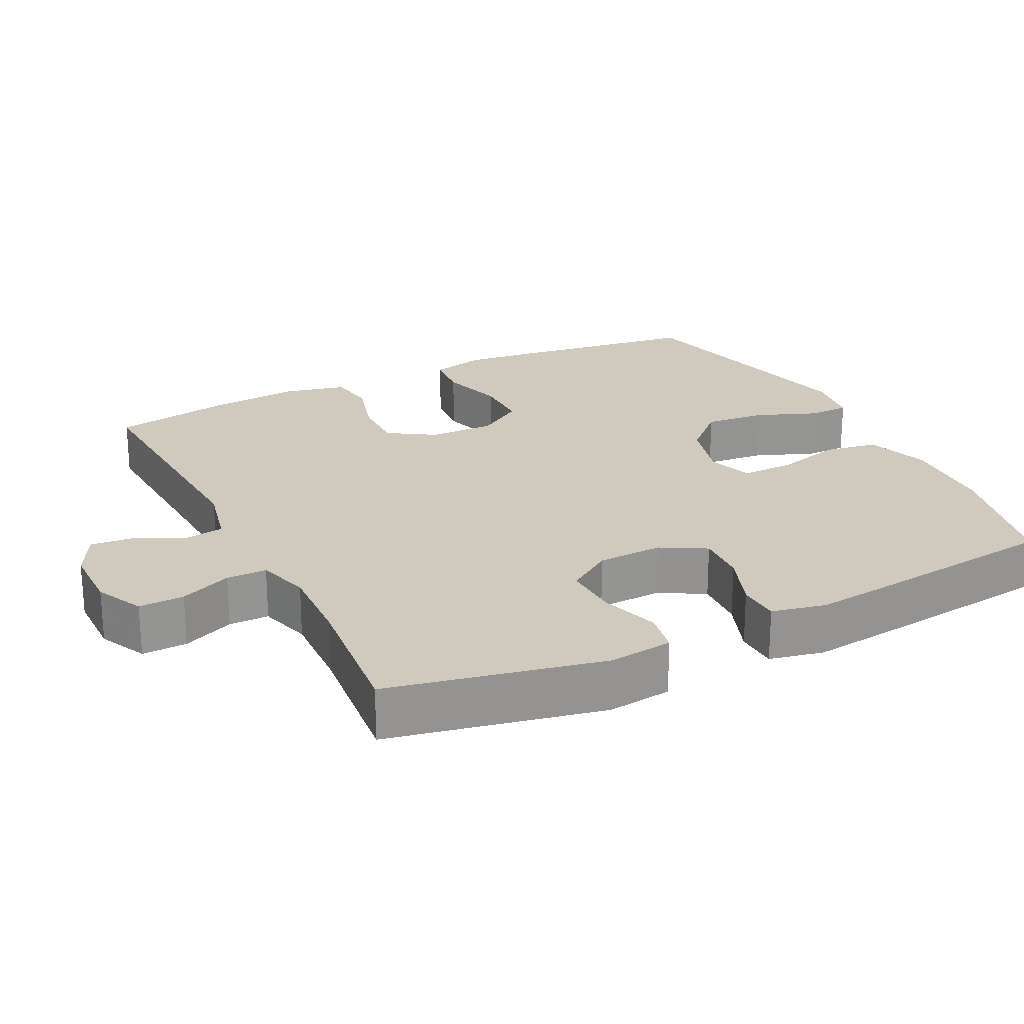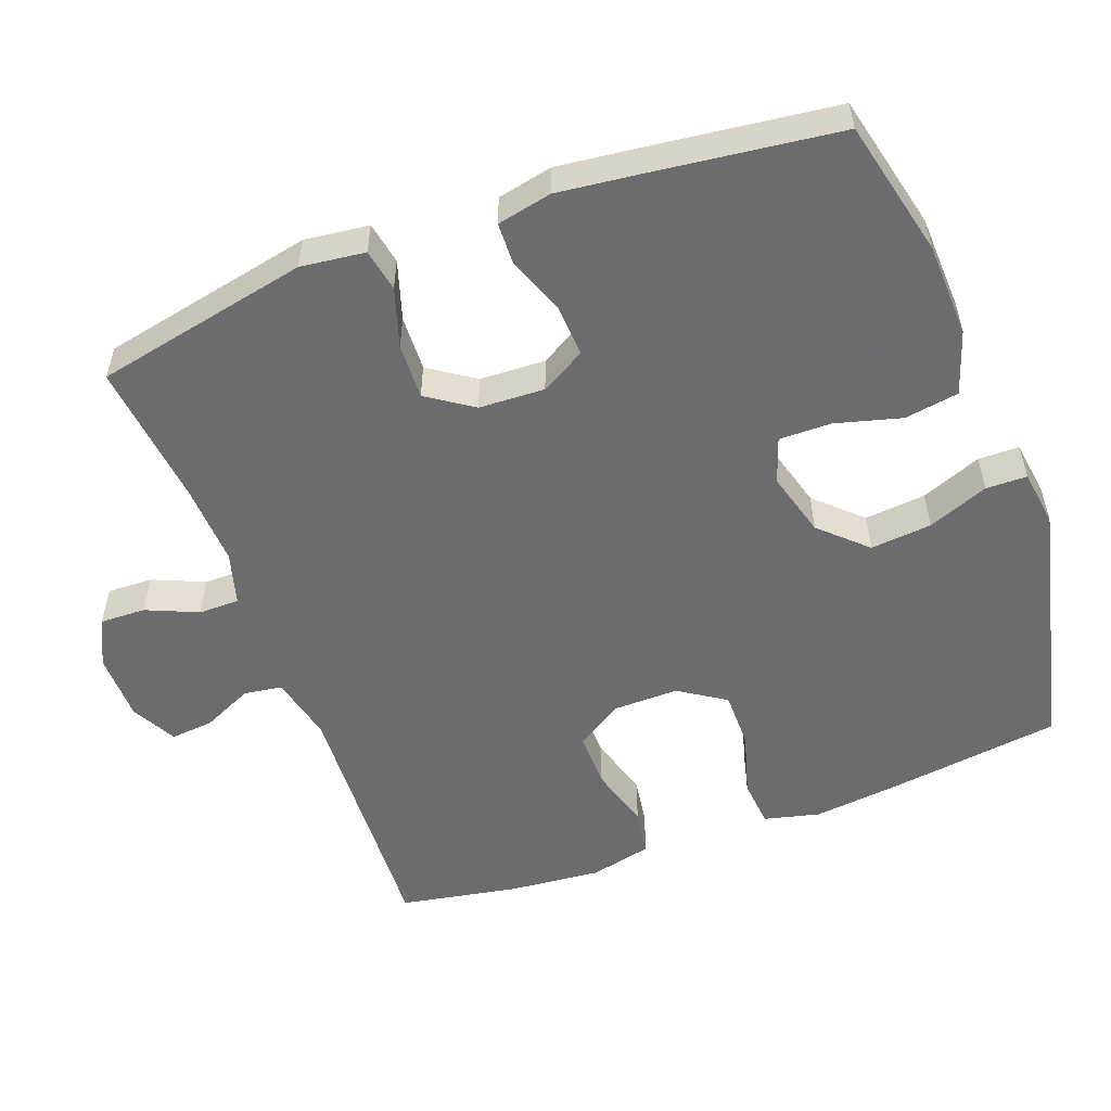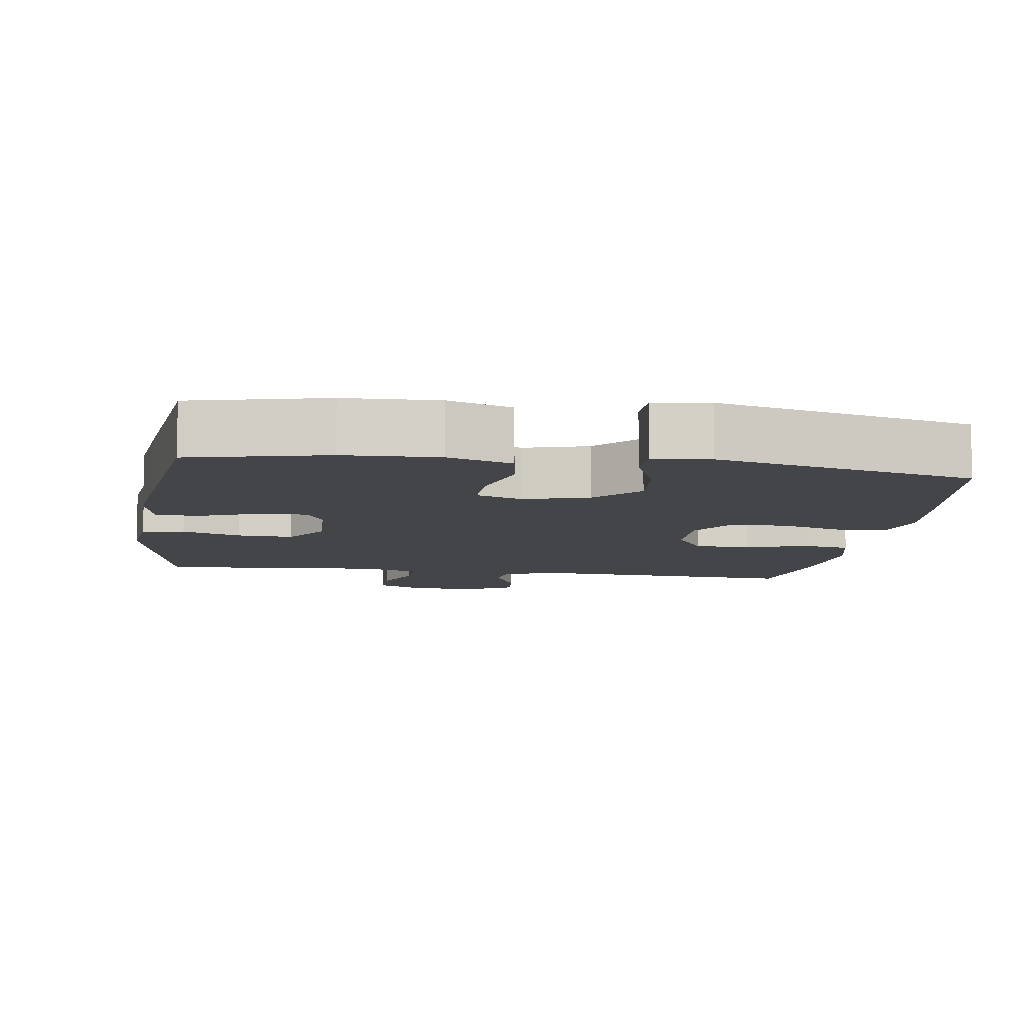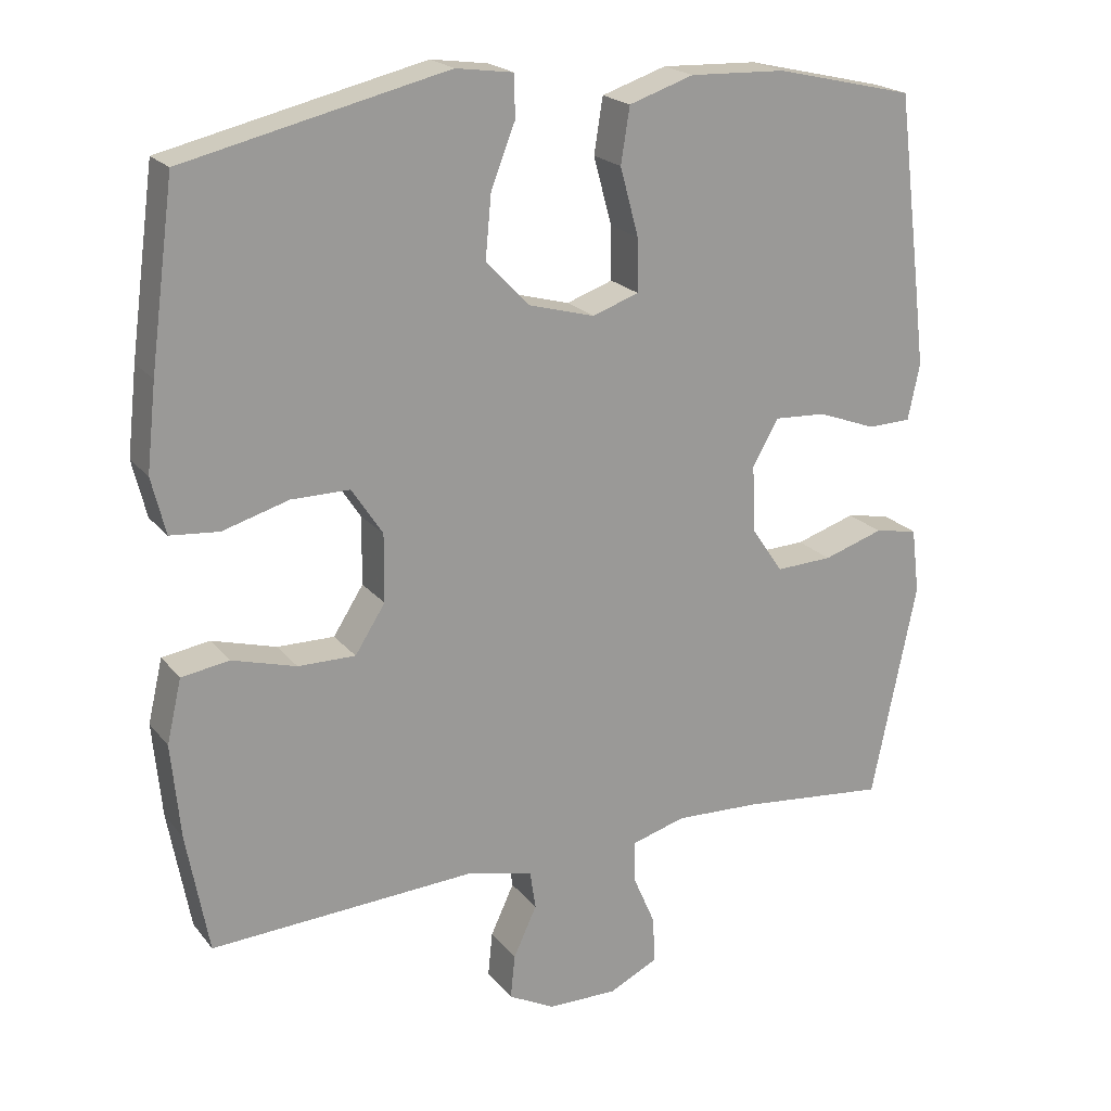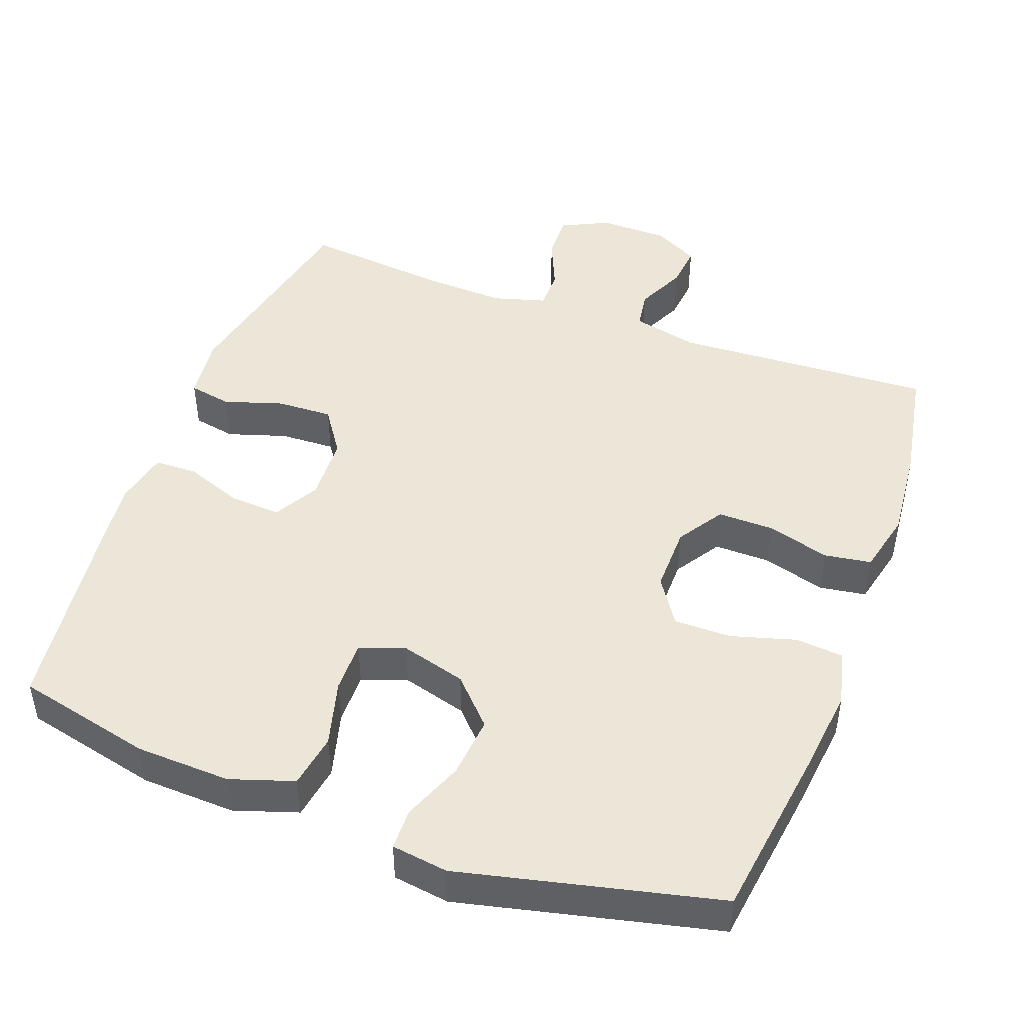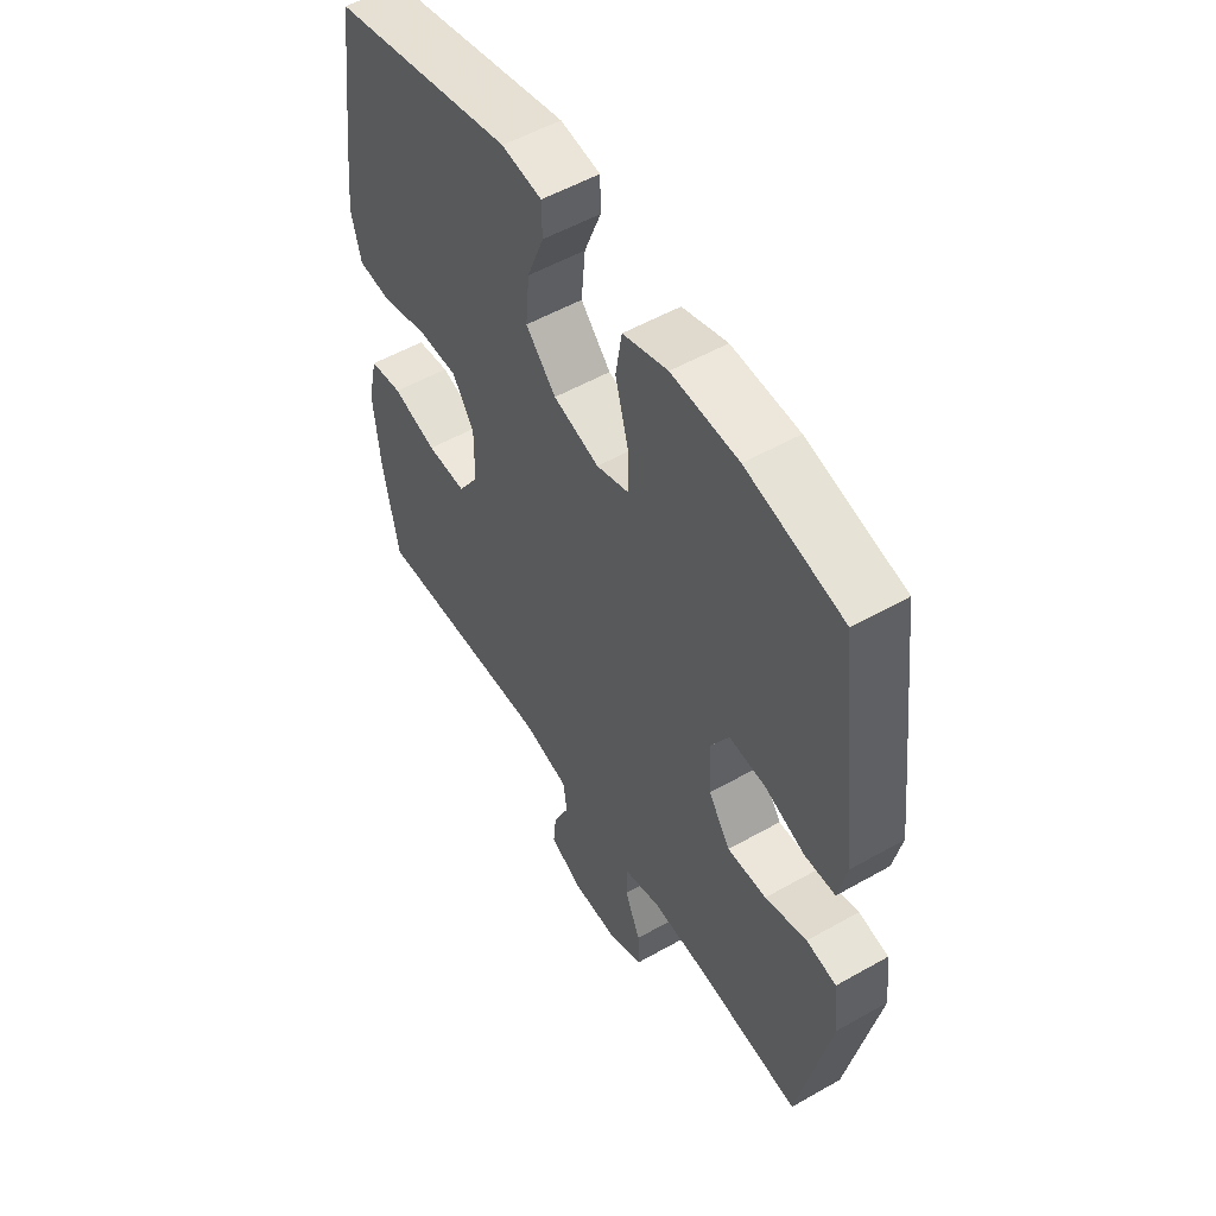
<metadata>
{"format":"obj","ext":"obj","renderer":"f3d","projection":"perspective","resolution":1024,"background":"white","views":[{"elev":23.1,"azim":-116.5,"up":"+Y"},{"elev":-53.8,"azim":-69.5,"up":"+Y"},{"elev":-9.1,"azim":-8.4,"up":"+Y"},{"elev":20.7,"azim":152.7,"up":"+Z"},{"elev":46.5,"azim":20.3,"up":"+Y"},{"elev":53.7,"azim":-121.2,"up":"+Z"}]}
</metadata>
<code>
v 0.5 0.07 0.5
v 0.533 0.07 0.256
v 0.546 0.07 0.139
v 0.527 0.07 0.062
v 0.461 0.07 0.056
v 0.371 0.07 0.082
v 0.292 0.07 0.082
v 0.25 0.07 0.018
v 0.251 0.07 -0.074
v 0.292 0.07 -0.138
v 0.37 0.07 -0.137
v 0.457 0.07 -0.112
v 0.522 0.07 -0.122
v 0.542 0.07 -0.208
v 0.53 0.07 -0.336
v 0.5 0.07 -0.5
v 0.14 0.07 -0.481
v 0.049 0.07 -0.502
v 0.041 0.07 -0.555
v 0.073 0.07 -0.624
v 0.079 0.07 -0.684
v 0.016 0.07 -0.717
v -0.079 0.07 -0.718
v -0.145 0.07 -0.686
v -0.143 0.07 -0.623
v -0.112 0.07 -0.551
v -0.112 0.07 -0.495
v -0.185 0.07 -0.474
v -0.299 0.07 -0.479
v -0.5 0.07 -0.5
v -0.561 0.07 -0.203
v -0.55 0.07 -0.114
v -0.491 0.07 -0.103
v -0.409 0.07 -0.129
v -0.332 0.07 -0.132
v -0.289 0.07 -0.069
v -0.285 0.07 0.022
v -0.32 0.07 0.084
v -0.391 0.07 0.08
v -0.471 0.07 0.05
v -0.53 0.07 0.052
v -0.546 0.07 0.128
v -0.532 0.07 0.246
v -0.5 0.07 0.5
v -0.311 0.07 0.544
v -0.18 0.07 0.549
v -0.092 0.07 0.52
v -0.08 0.07 0.445
v -0.105 0.07 0.353
v -0.106 0.07 0.281
v -0.043 0.07 0.259
v 0.047 0.07 0.284
v 0.106 0.07 0.346
v 0.098 0.07 0.431
v 0.065 0.07 0.515
v 0.066 0.07 0.572
v 0.144 0.07 0.583
v 0.5 0 0.5
v 0.533 0 0.256
v 0.546 0 0.139
v 0.527 0 0.062
v 0.461 0 0.056
v 0.371 0 0.082
v 0.292 0 0.082
v 0.25 0 0.018
v 0.251 0 -0.074
v 0.292 0 -0.138
v 0.37 0 -0.137
v 0.457 0 -0.112
v 0.522 0 -0.122
v 0.542 0 -0.208
v 0.53 0 -0.336
v 0.5 0 -0.5
v 0.14 0 -0.481
v 0.049 0 -0.502
v 0.041 0 -0.555
v 0.073 0 -0.624
v 0.079 0 -0.684
v 0.016 0 -0.717
v -0.079 0 -0.718
v -0.145 0 -0.686
v -0.143 0 -0.623
v -0.112 0 -0.551
v -0.112 0 -0.495
v -0.185 0 -0.474
v -0.299 0 -0.479
v -0.5 0 -0.5
v -0.561 0 -0.203
v -0.55 0 -0.114
v -0.491 0 -0.103
v -0.409 0 -0.129
v -0.332 0 -0.132
v -0.289 0 -0.069
v -0.285 0 0.022
v -0.32 0 0.084
v -0.391 0 0.08
v -0.471 0 0.05
v -0.53 0 0.052
v -0.546 0 0.128
v -0.532 0 0.246
v -0.5 0 0.5
v -0.311 0 0.544
v -0.18 0 0.549
v -0.092 0 0.52
v -0.08 0 0.445
v -0.105 0 0.353
v -0.106 0 0.281
v -0.043 0 0.259
v 0.047 0 0.284
v 0.106 0 0.346
v 0.098 0 0.431
v 0.065 0 0.515
v 0.066 0 0.572
v 0.144 0 0.583
f 4 5 6
f 3 4 6
f 2 3 6
f 1 2 6
f 57 1 6
f 56 57 6
f 55 56 6
f 54 55 6
f 53 54 6 7
f 52 53 7 8
f 51 52 8 9
f 50 51 9 10
f 47 48 49
f 46 47 49
f 45 46 49
f 44 45 49
f 43 44 49
f 42 43 49
f 41 42 49
f 40 41 49
f 39 40 49
f 38 39 49 50
f 37 38 50 10
f 32 33 34
f 31 32 34
f 30 31 34
f 29 30 34
f 28 29 34 35
f 27 28 35 36
f 24 25 26
f 23 24 26
f 22 23 26
f 21 22 26
f 20 21 26
f 19 20 26
f 18 19 26 27
f 36 37 10
f 27 36 10
f 18 27 10
f 17 18 10
f 15 16 17
f 14 15 17
f 13 14 17
f 12 13 17
f 11 12 17
f 10 11 17
f 63 62 61
f 63 61 60
f 63 60 59
f 63 59 58
f 63 58 114
f 63 114 113
f 63 113 112
f 63 112 111
f 64 63 111 110
f 65 64 110 109
f 66 65 109 108
f 67 66 108 107
f 106 105 104
f 106 104 103
f 106 103 102
f 106 102 101
f 106 101 100
f 106 100 99
f 106 99 98
f 106 98 97
f 106 97 96
f 107 106 96 95
f 67 107 95 94
f 91 90 89
f 91 89 88
f 91 88 87
f 91 87 86
f 92 91 86 85
f 93 92 85 84
f 83 82 81
f 83 81 80
f 83 80 79
f 83 79 78
f 83 78 77
f 83 77 76
f 84 83 76 75
f 67 94 93
f 67 93 84
f 67 84 75
f 67 75 74
f 74 73 72
f 74 72 71
f 74 71 70
f 74 70 69
f 74 69 68
f 74 68 67
f 1 58 59 2
f 2 59 60 3
f 3 60 61 4
f 4 61 62 5
f 5 62 63 6
f 6 63 64 7
f 7 64 65 8
f 8 65 66 9
f 9 66 67 10
f 10 67 68 11
f 11 68 69 12
f 12 69 70 13
f 13 70 71 14
f 14 71 72 15
f 15 72 73 16
f 16 73 74 17
f 17 74 75 18
f 18 75 76 19
f 19 76 77 20
f 20 77 78 21
f 21 78 79 22
f 22 79 80 23
f 23 80 81 24
f 24 81 82 25
f 25 82 83 26
f 26 83 84 27
f 27 84 85 28
f 28 85 86 29
f 29 86 87 30
f 30 87 88 31
f 31 88 89 32
f 32 89 90 33
f 33 90 91 34
f 34 91 92 35
f 35 92 93 36
f 36 93 94 37
f 37 94 95 38
f 38 95 96 39
f 39 96 97 40
f 40 97 98 41
f 41 98 99 42
f 42 99 100 43
f 43 100 101 44
f 44 101 102 45
f 45 102 103 46
f 46 103 104 47
f 47 104 105 48
f 48 105 106 49
f 49 106 107 50
f 50 107 108 51
f 51 108 109 52
f 52 109 110 53
f 53 110 111 54
f 54 111 112 55
f 55 112 113 56
f 56 113 114 57
f 57 114 58 1

</code>
